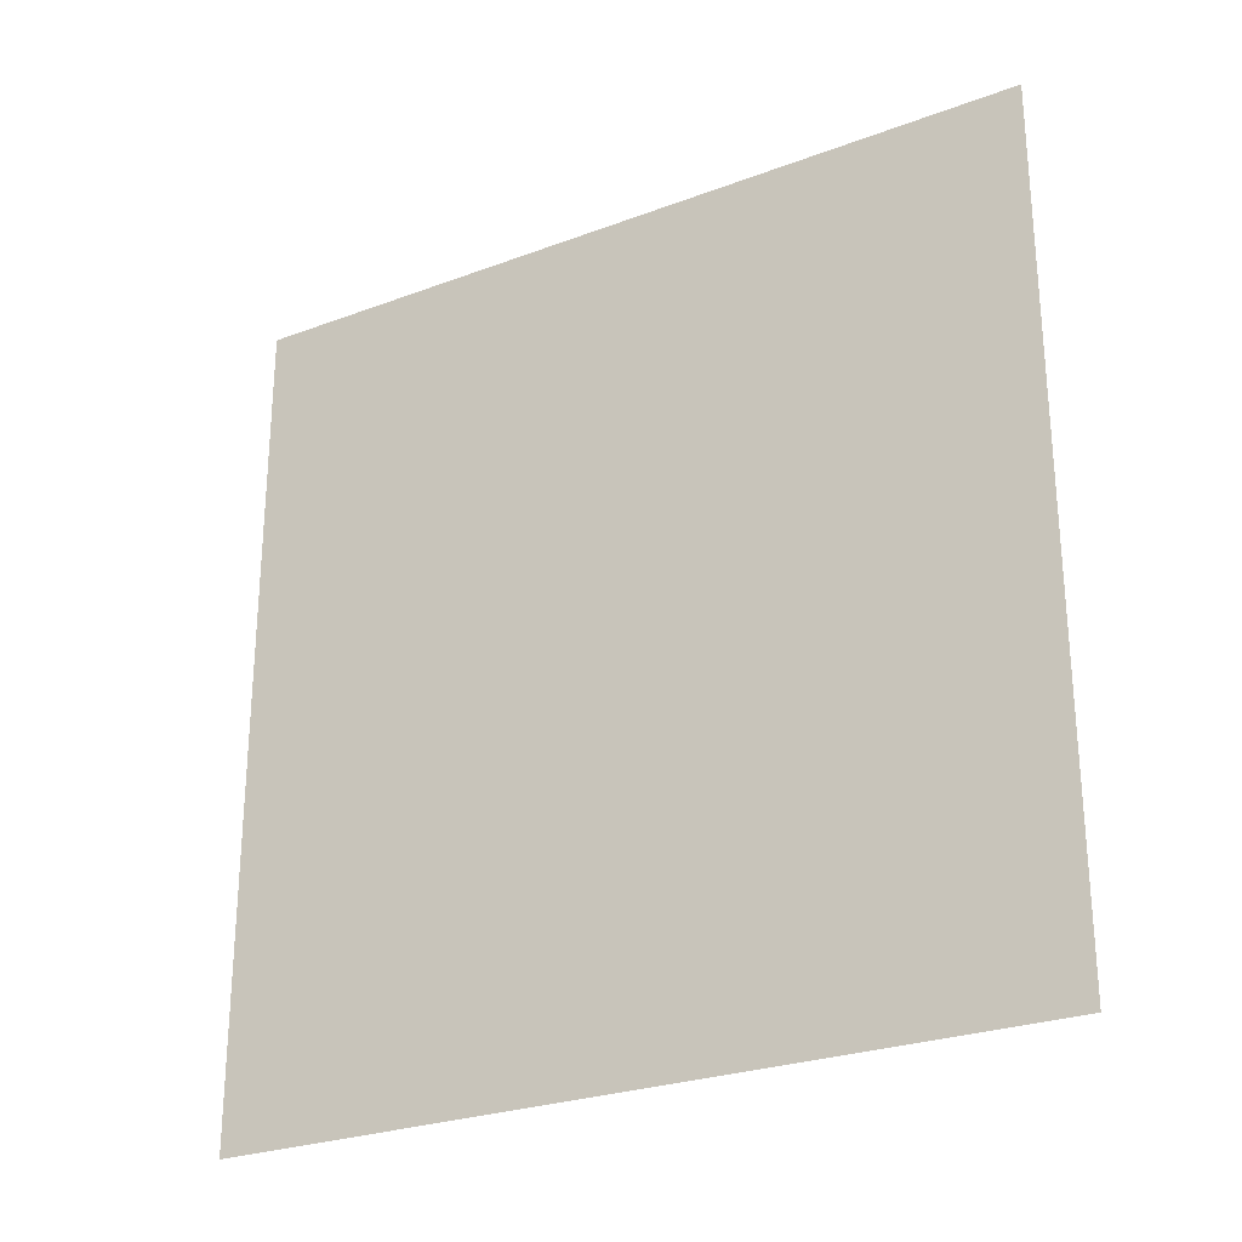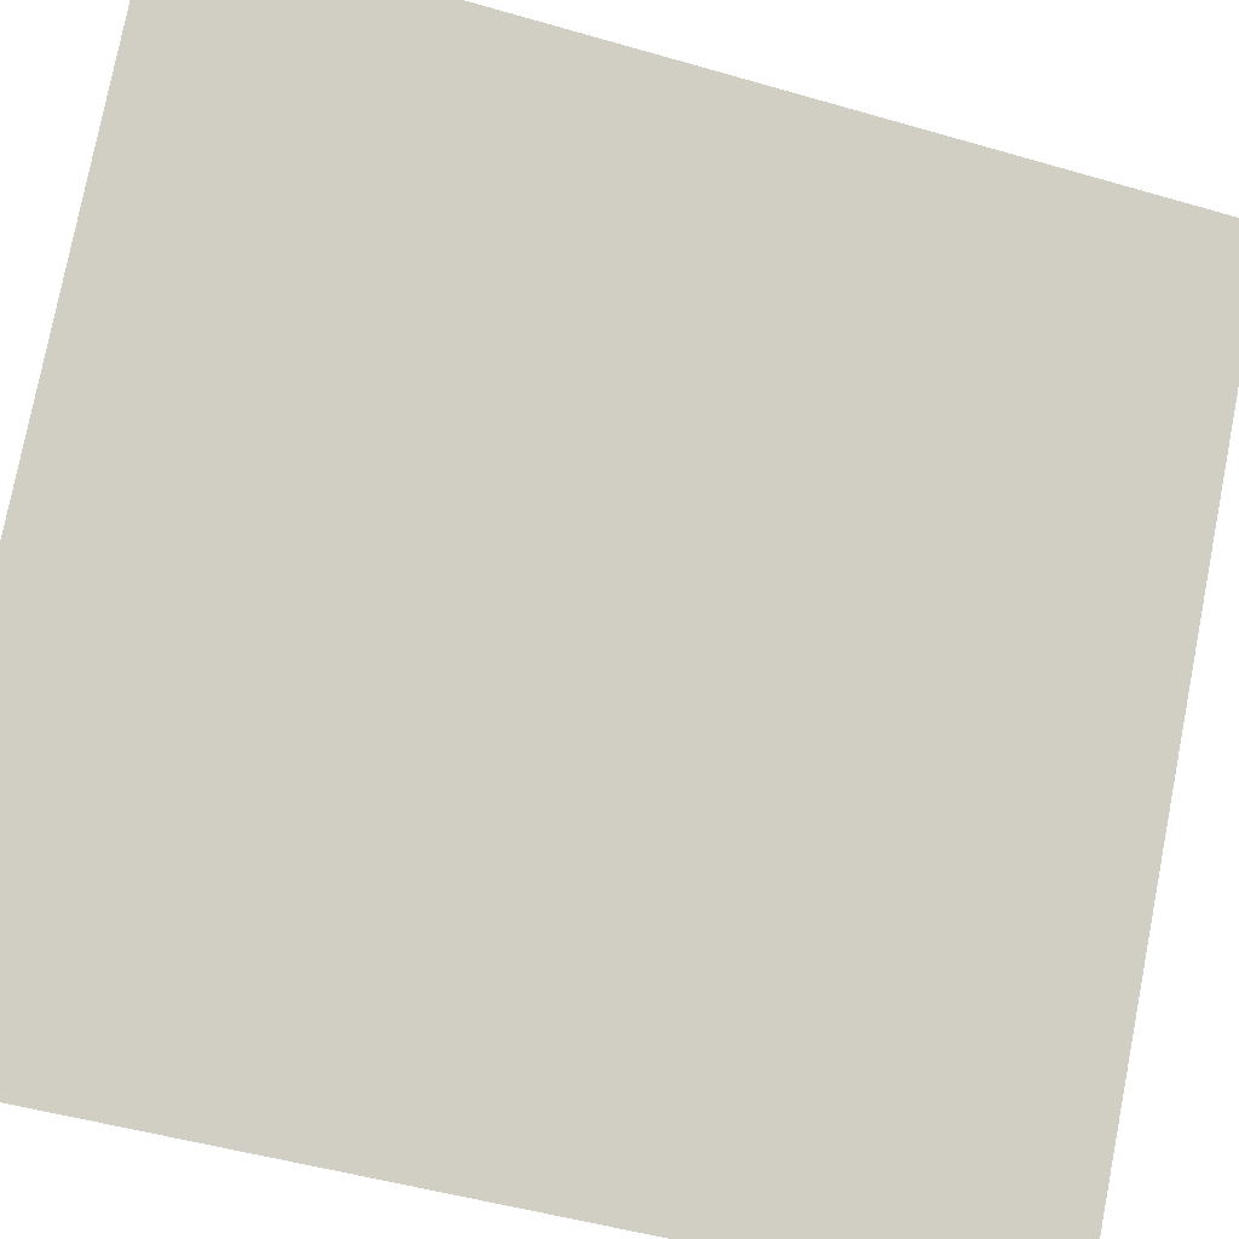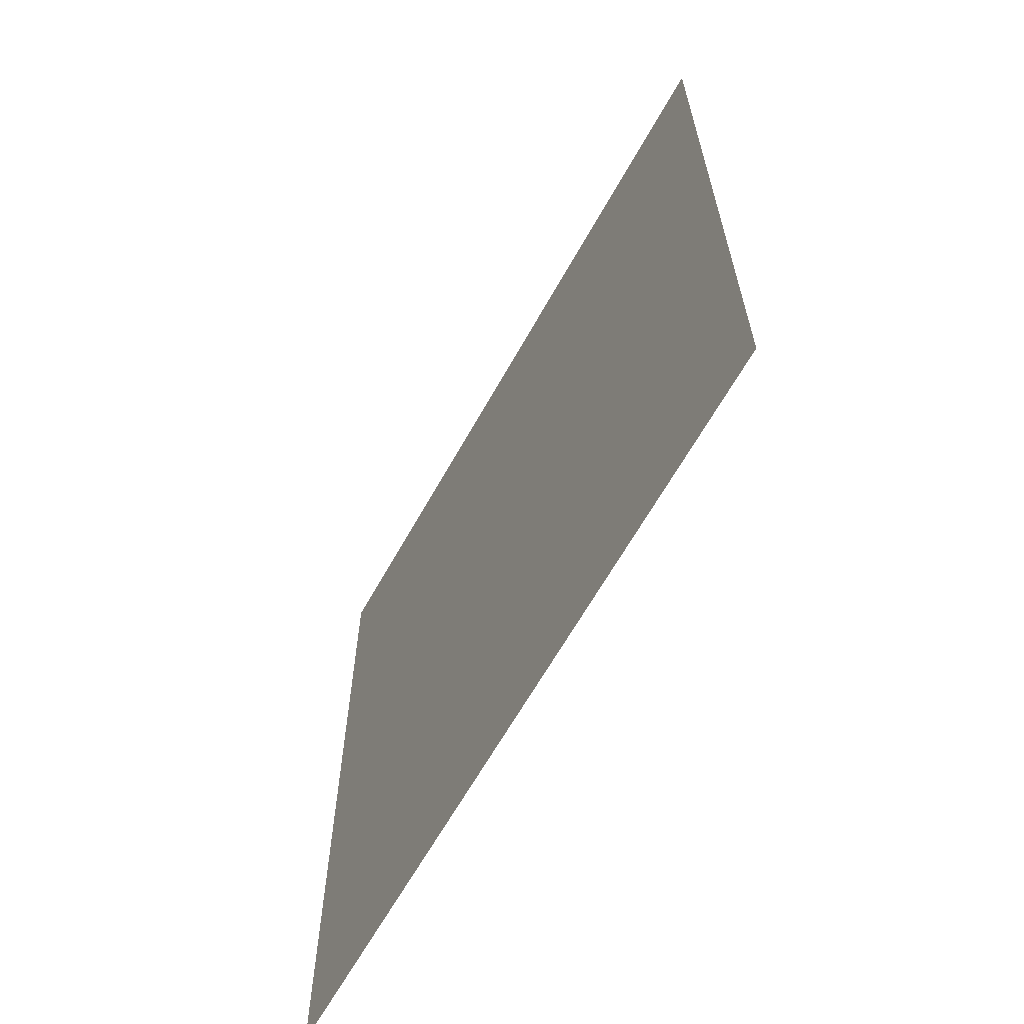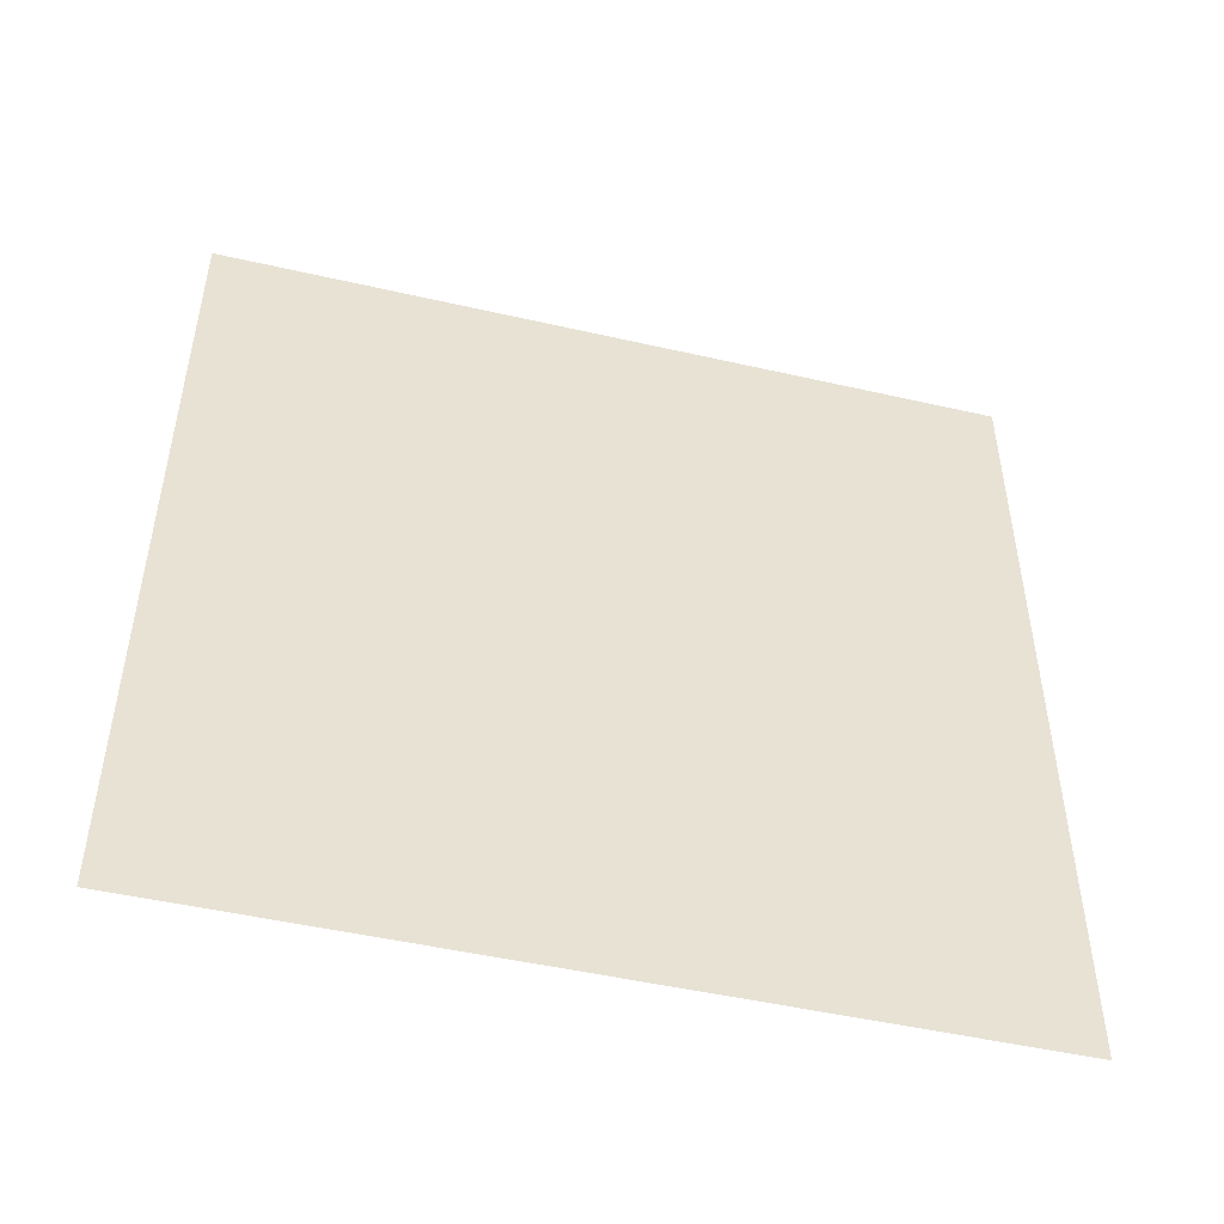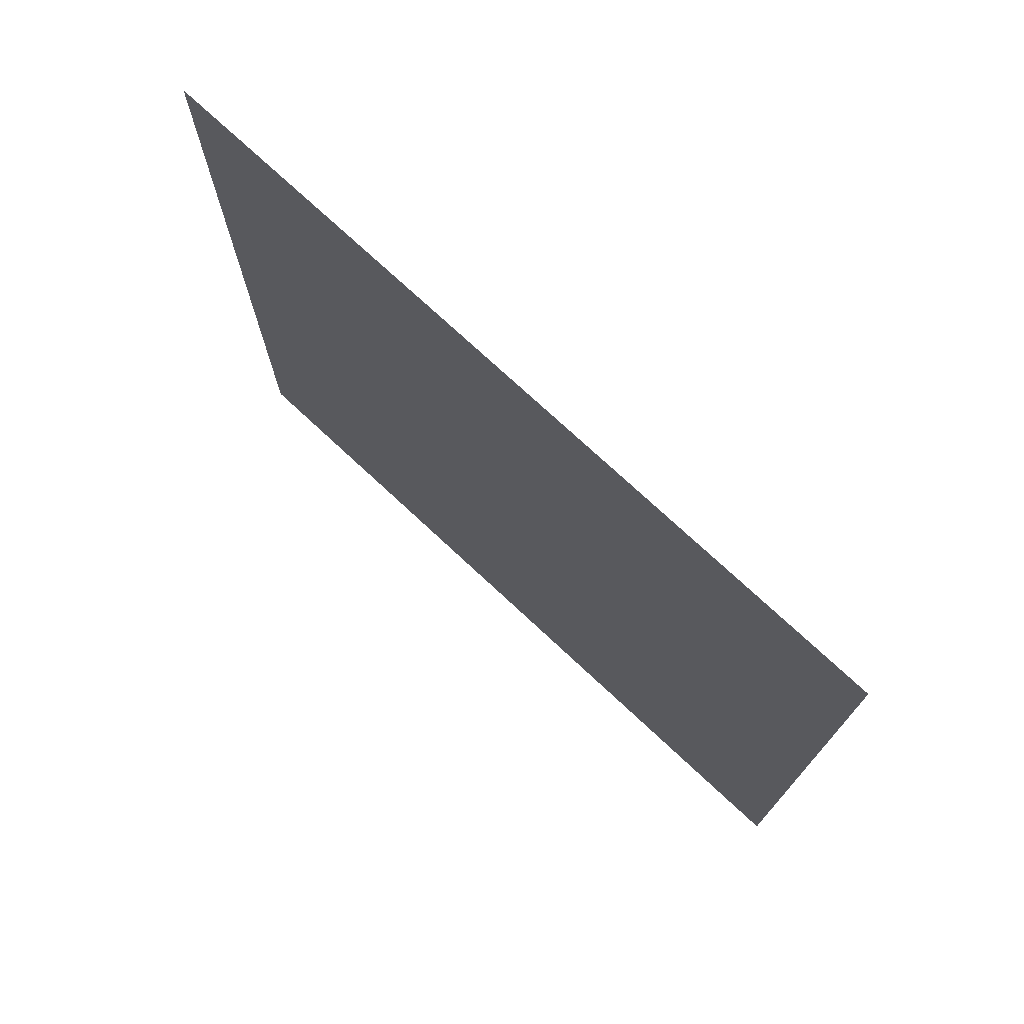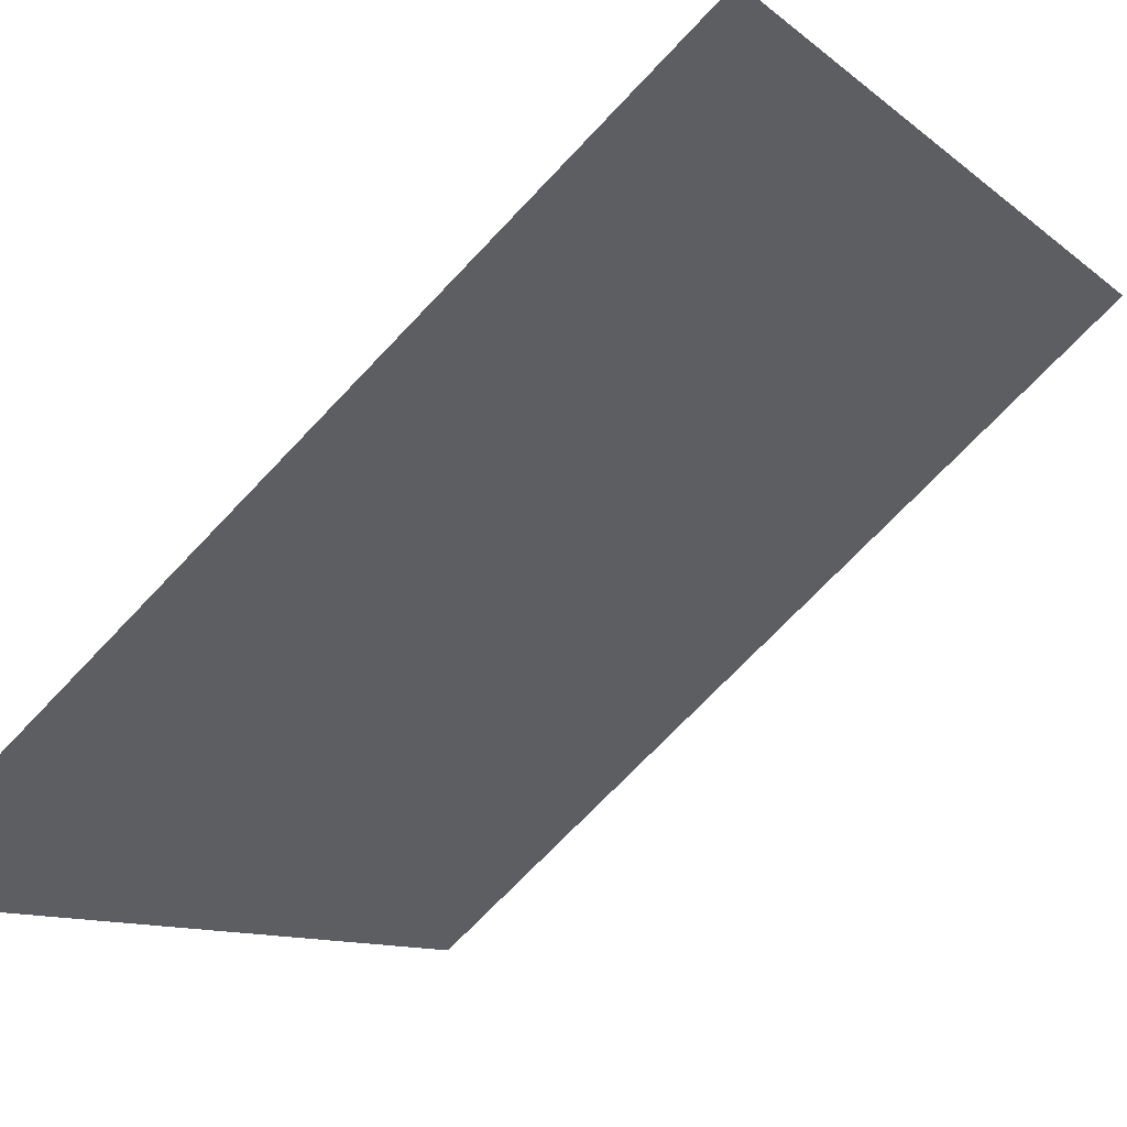
<metadata>
{"format":"obj","ext":"obj","renderer":"f3d","projection":"perspective","resolution":1024,"background":"white","views":[{"elev":-26.5,"azim":-98.1,"up":"+Y"},{"elev":-48.9,"azim":-107.9,"up":"+Z"},{"elev":-63.8,"azim":112.3,"up":"+Y"},{"elev":-48.8,"azim":37.1,"up":"+Y"},{"elev":74.2,"azim":-85.6,"up":"+Y"},{"elev":-71.3,"azim":136.6,"up":"+Z"}]}
</metadata>
<code>
v  0 -4.98 -3.049e-16
v  8.051e-05 -1.206 -0.0001195
v  2.269 -4.98 -2.842
v  2.269 -1.206 -2.842
g defaultobject
f 1 2 3
f 4 3 2

</code>
